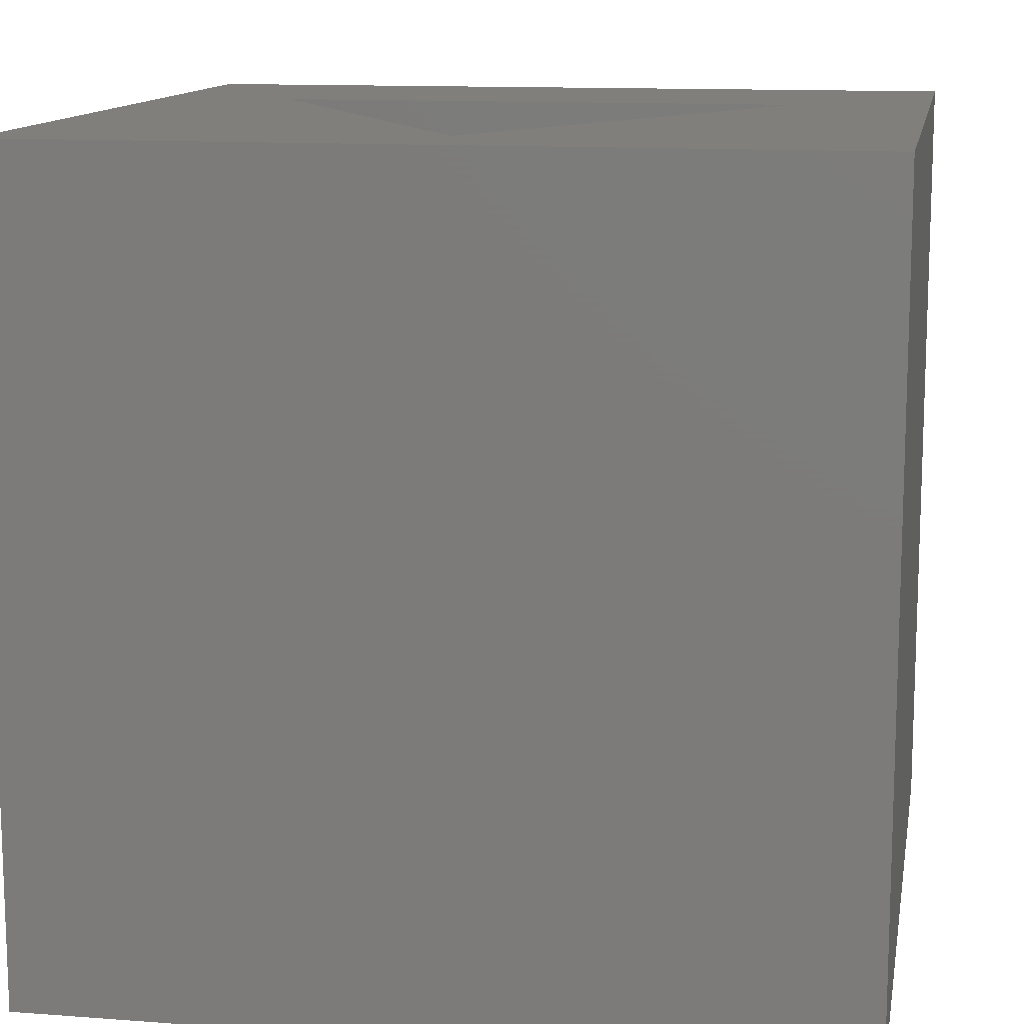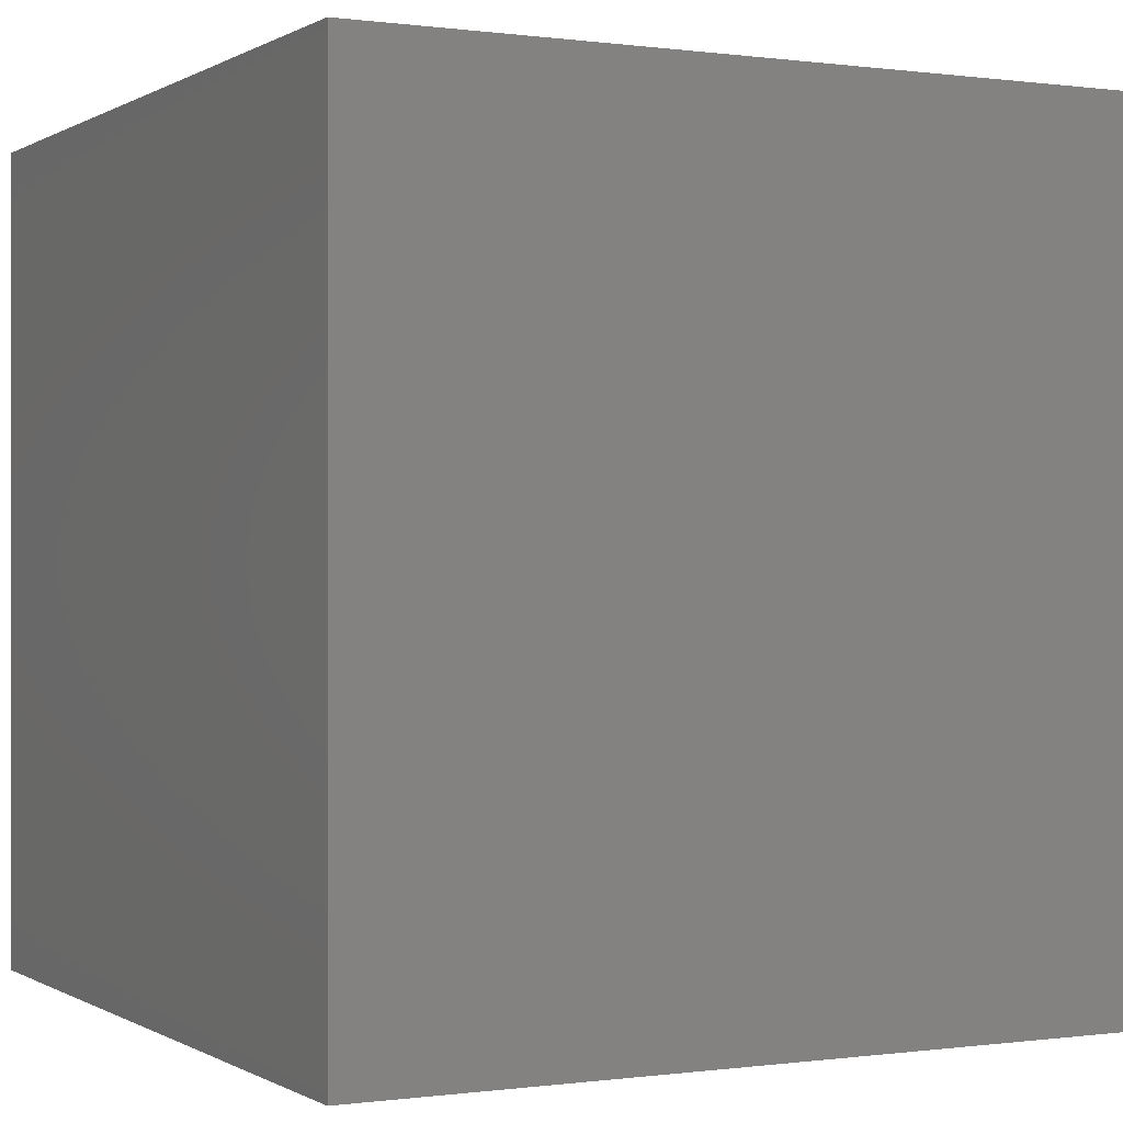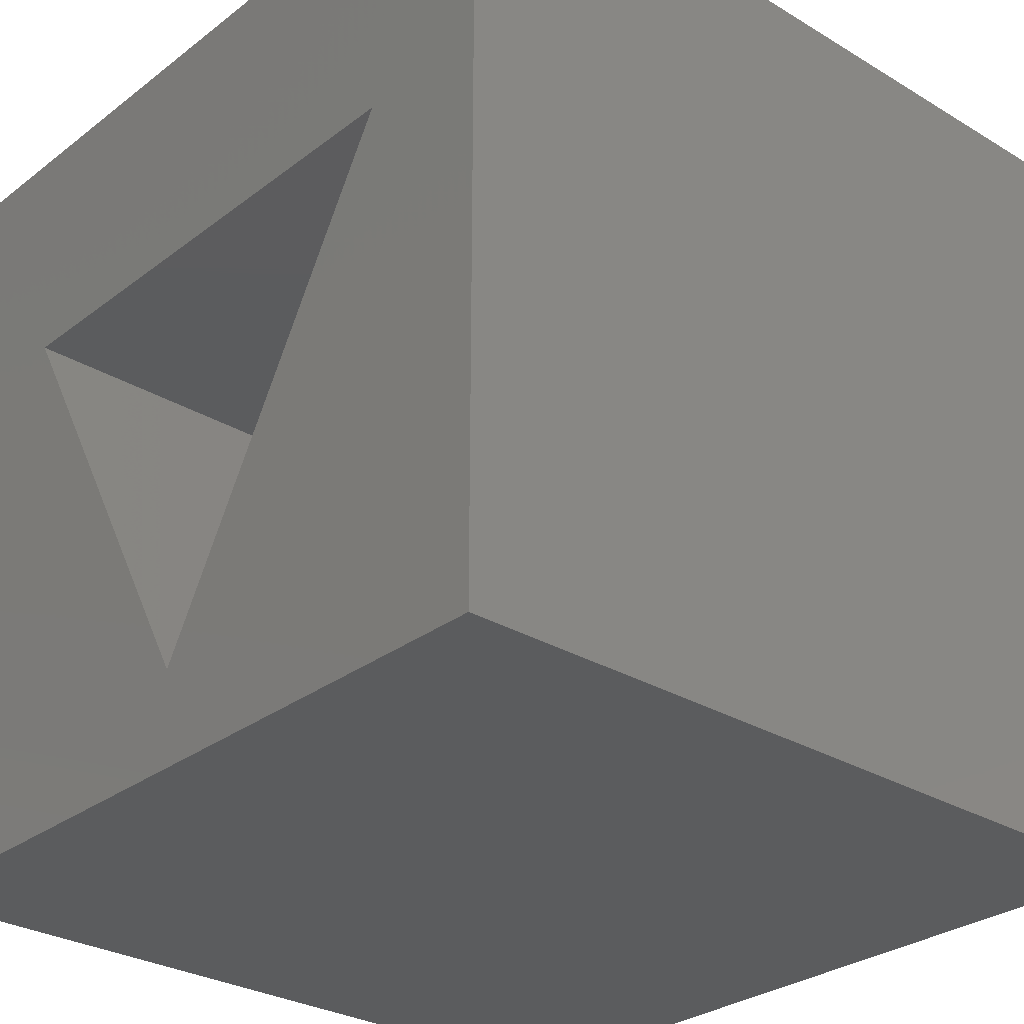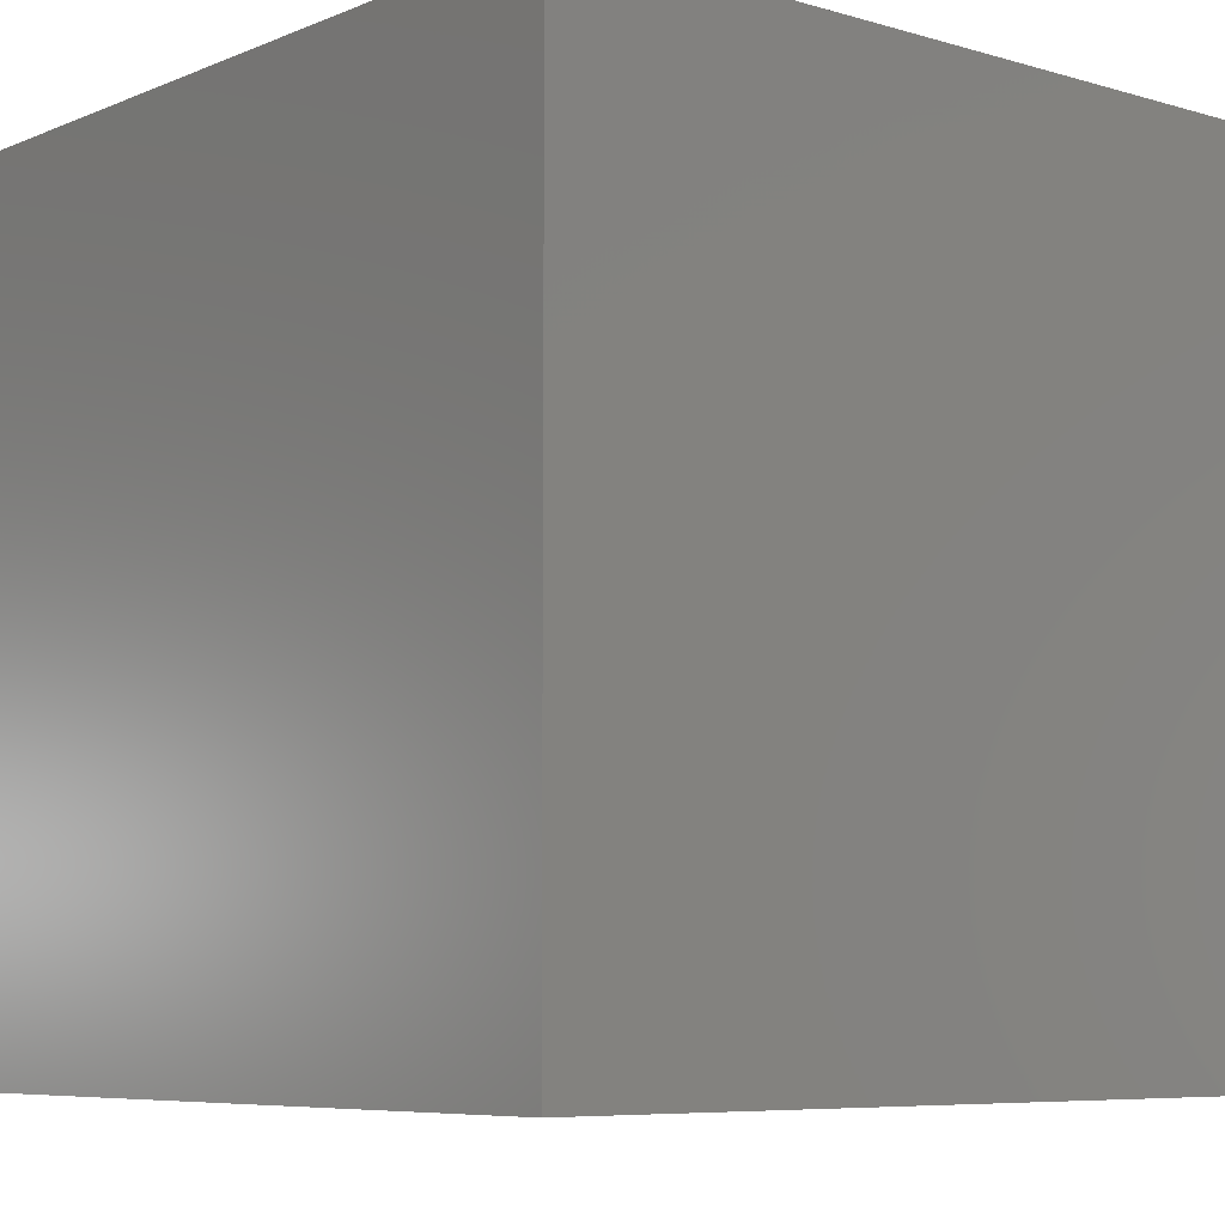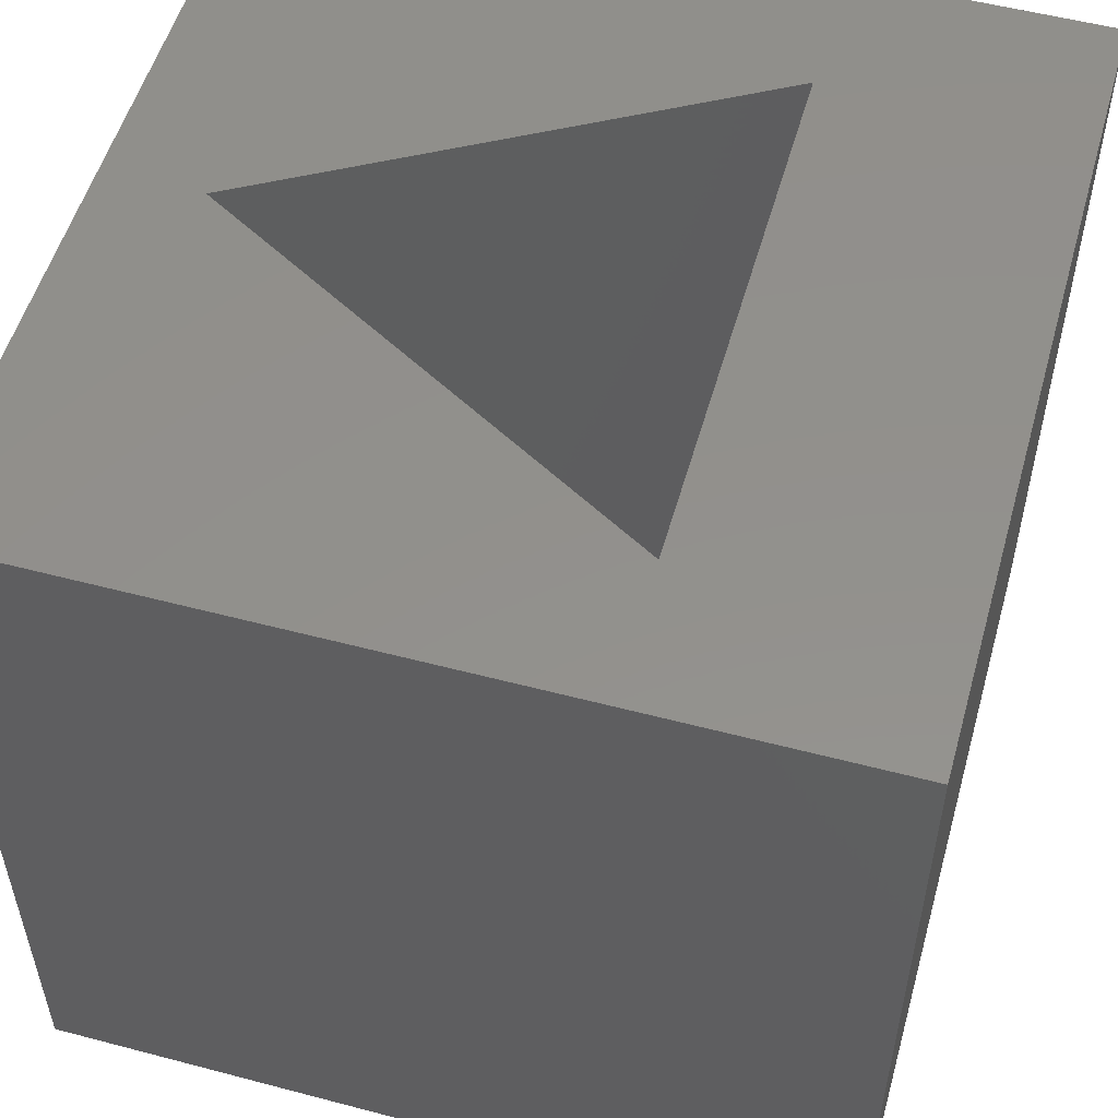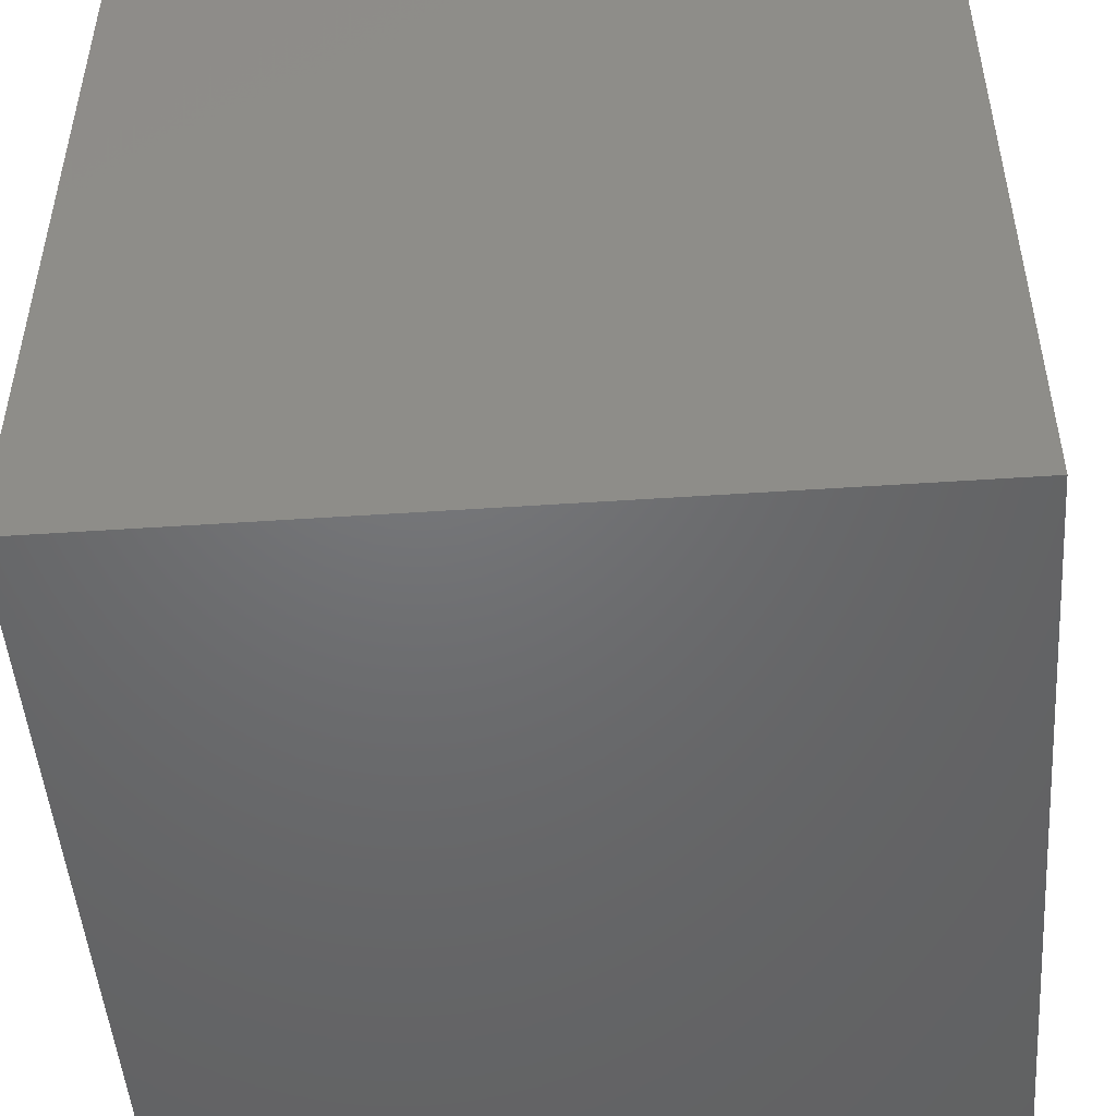
<metadata>
{"format":"stl","ext":"stl","renderer":"f3d","projection":"perspective","resolution":1024,"background":"white","views":[{"elev":12.5,"azim":10.0,"up":"+Z"},{"elev":-0.0,"azim":62.7,"up":"+Z"},{"elev":-29.1,"azim":48.3,"up":"+Y"},{"elev":-6.9,"azim":-130.3,"up":"+Y"},{"elev":53.7,"azim":105.7,"up":"+Z"},{"elev":-48.9,"azim":4.3,"up":"+Z"}]}
</metadata>
<code>
# stl→obj: 14 verts, 24 faces
v 10 0 10
v 10 10 0
v 10 10 10
v 10 0 0
v 8.291 6.9 10
v 1.709 6.9 10
v 0 10 10
v 5 1.2 10
v 0 0 10
v 5 1.2 1
v 8.291 6.9 1
v 1.709 6.9 1
v 0 0 0
v 0 10 0
f 1 2 3
f 2 1 4
f 3 5 1
f 3 6 5
f 6 3 7
f 8 1 5
f 8 9 1
f 6 9 8
f 9 6 7
f 10 11 12
f 13 7 14
f 7 13 9
f 2 7 3
f 7 2 14
f 13 1 9
f 1 13 4
f 12 5 6
f 5 12 11
f 8 12 6
f 12 8 10
f 10 5 11
f 5 10 8
f 13 2 4
f 2 13 14

</code>
